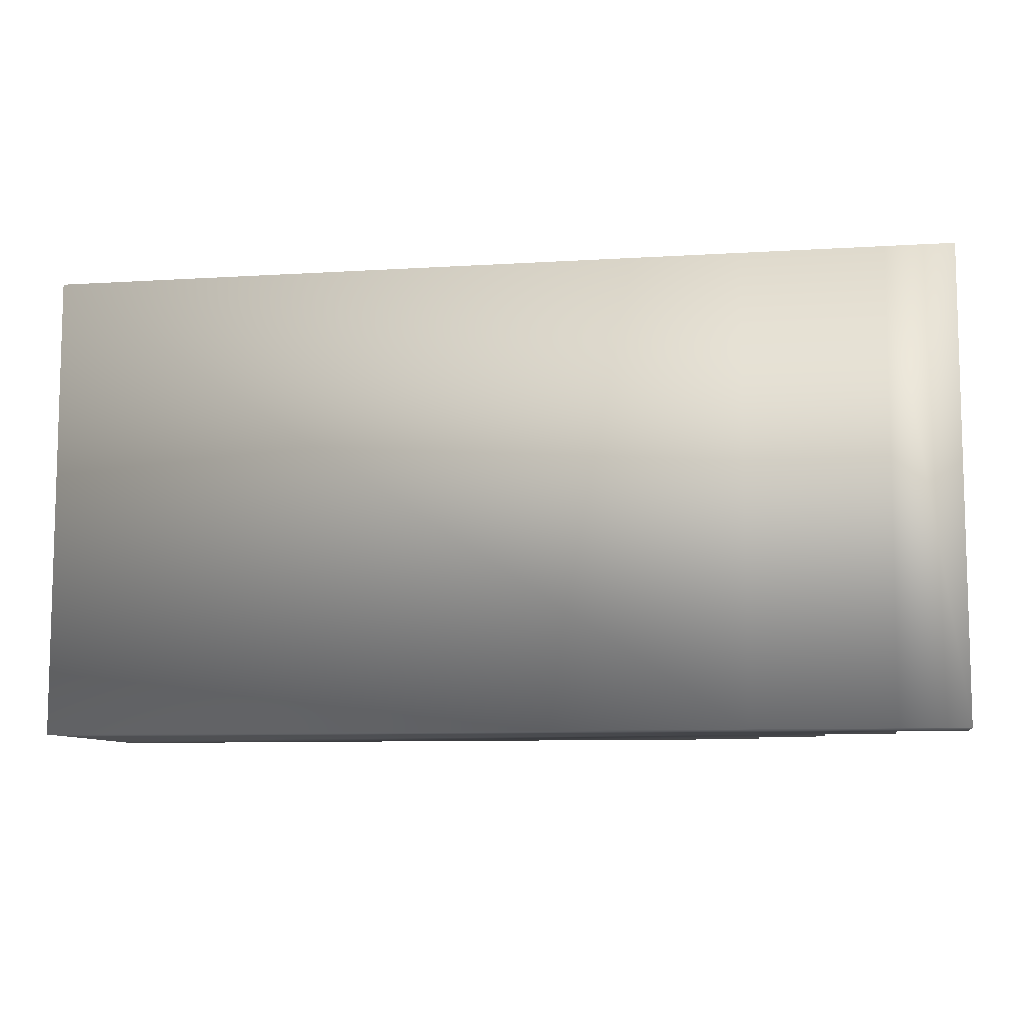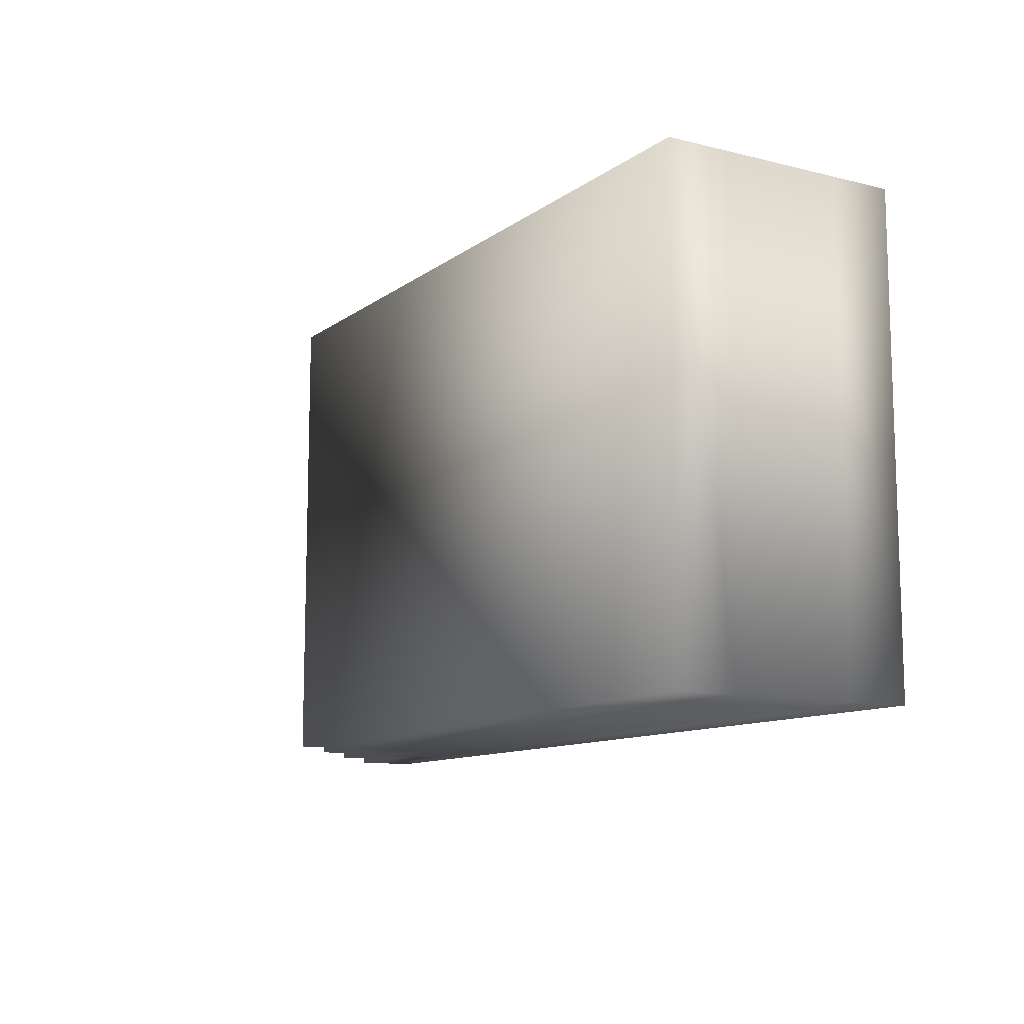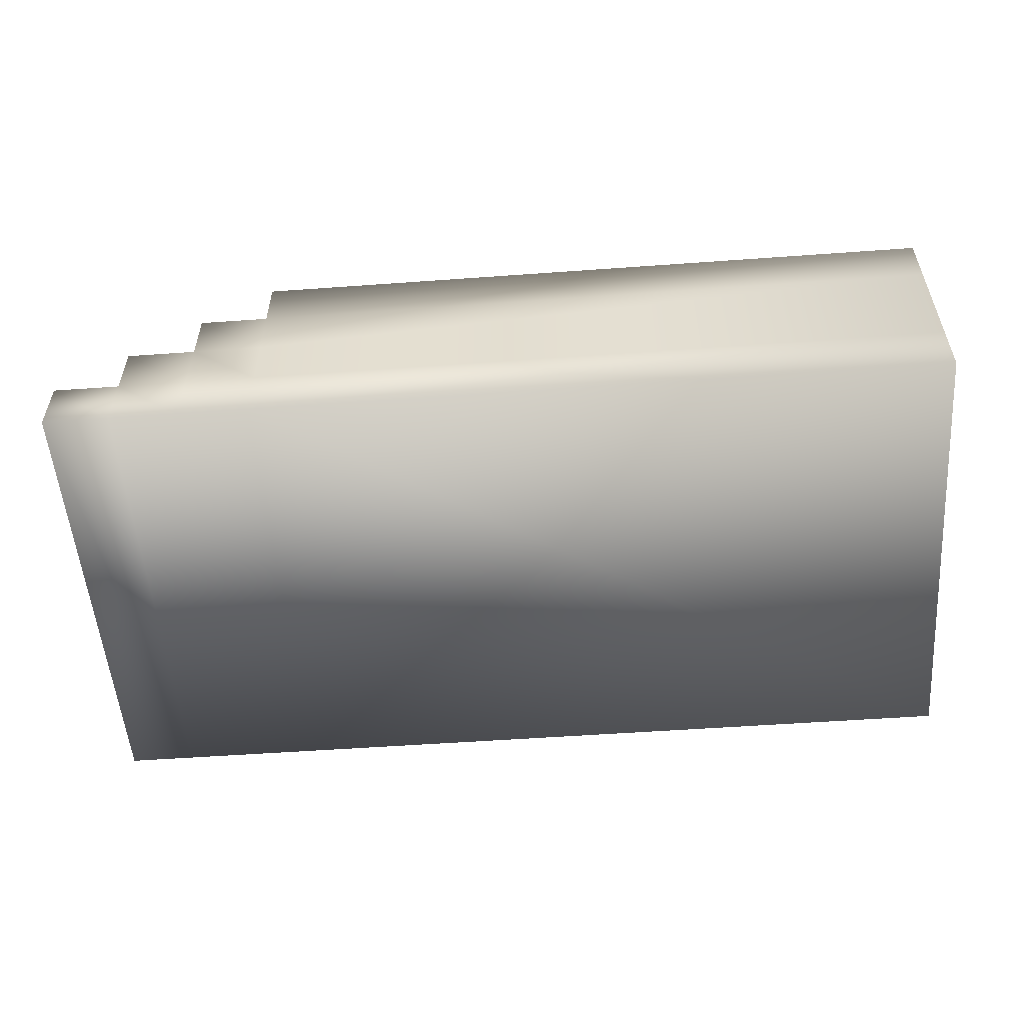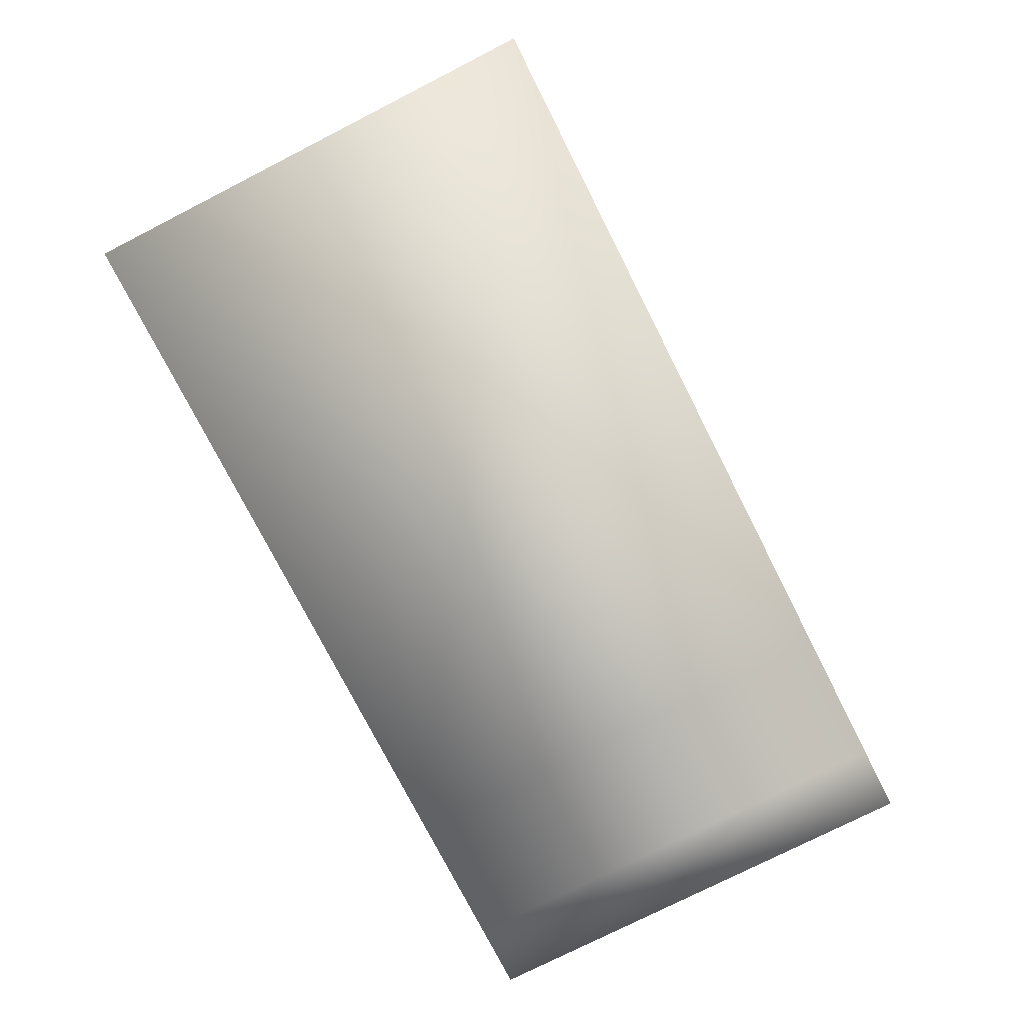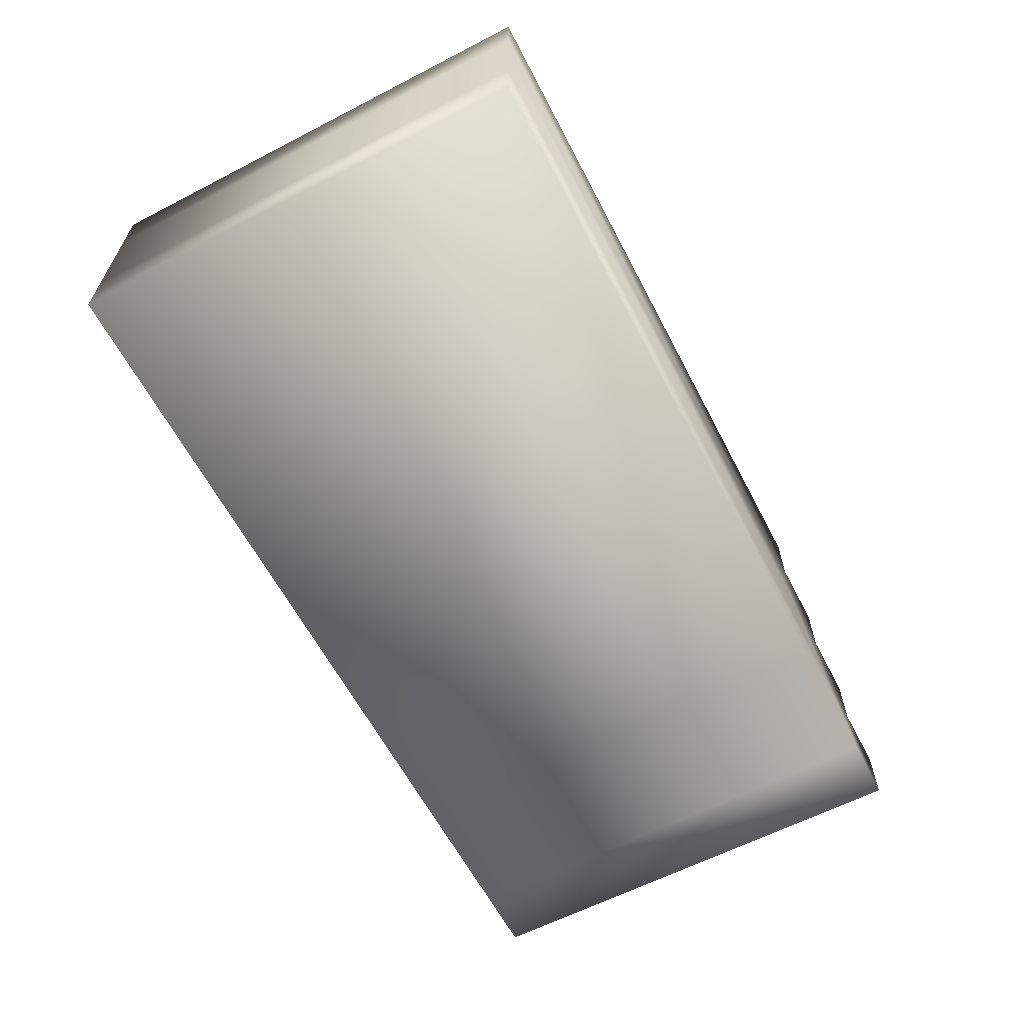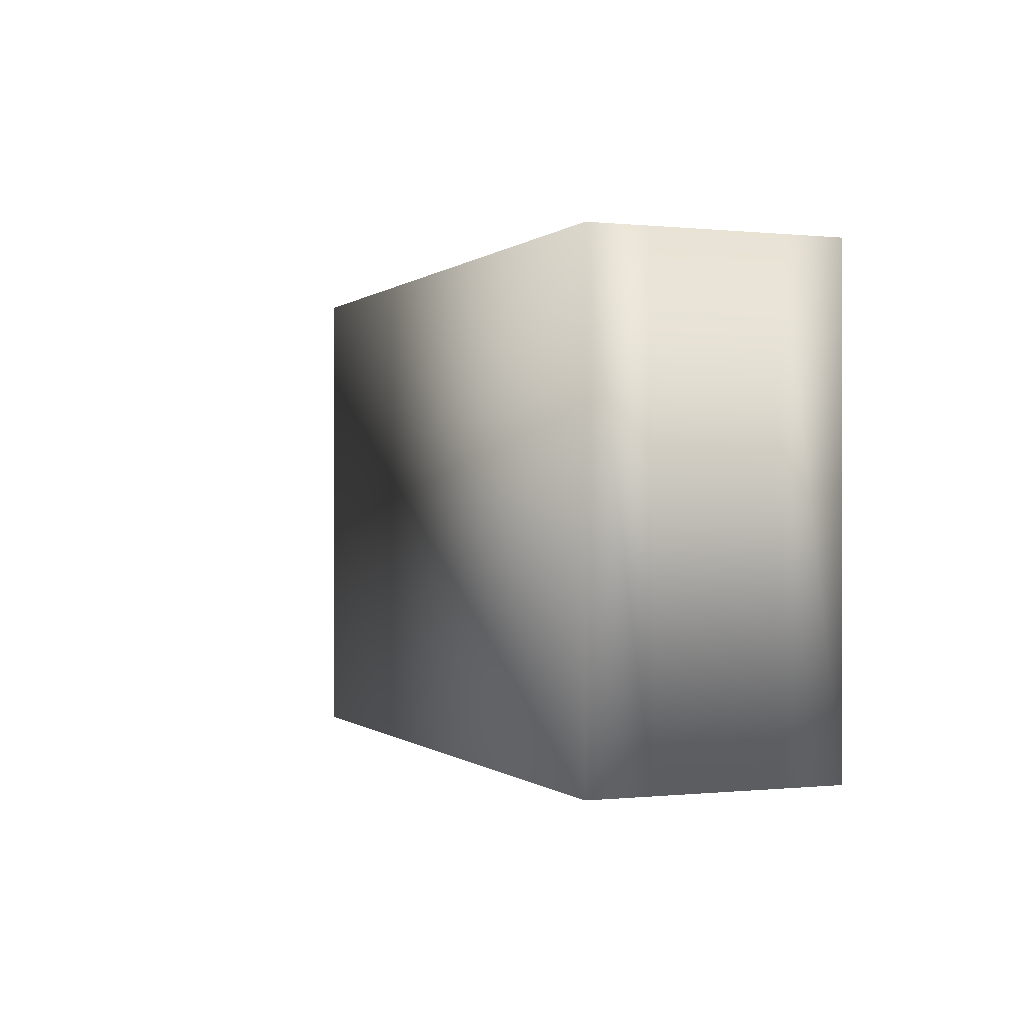
<metadata>
{"format":"obj","ext":"obj","renderer":"f3d","projection":"perspective","resolution":1024,"background":"white","views":[{"elev":-8.9,"azim":9.5,"up":"+Z"},{"elev":-11.1,"azim":-121.1,"up":"+Z"},{"elev":-54.0,"azim":-175.6,"up":"+Y"},{"elev":-76.4,"azim":-63.0,"up":"+Y"},{"elev":-62.1,"azim":-62.4,"up":"+Y"},{"elev":-0.1,"azim":-112.0,"up":"+Z"}]}
</metadata>
<code>
v  6.701 0 21.45
v  6.701 0 -21.75
v  71.68 0 -21.75
v  71.68 0 21.45
v  6.701 22.17 21.45
v  71.68 22.17 21.45
v  71.68 22.17 -21.75
v  6.701 22.17 -21.75
v  71.68 5.543 21.45
v  6.701 5.543 21.45
v  71.68 11.09 21.45
v  6.701 11.09 21.45
v  71.68 16.63 21.45
v  6.701 16.63 21.45
v  90.84 0 21.45
v  90.84 0 -21.75
v  90.84 5.543 -21.75
v  90.84 5.543 21.45
v  84.63 5.543 21.45
v  84.63 5.543 -21.75
v  84.63 11.09 -21.75
v  84.63 11.09 21.45
v  78.17 11.09 21.45
v  78.17 11.09 -21.75
v  78.17 16.63 -21.75
v  78.17 16.63 21.45
v  71.68 16.63 -21.75
v  6.701 5.543 -21.75
v  71.68 5.543 -21.75
v  6.701 11.09 -21.75
v  71.68 11.09 -21.75
v  6.701 16.63 -21.75
v  78.17 0 -21.75
v  78.17 0 21.45
v  78.17 5.543 -21.75
v  78.17 5.543 21.45
v  84.63 0 21.45
v  84.63 0 -21.75
o stairs
g stairs
f 1 2 3 4
f 5 6 7 8
f 1 4 9 10
f 10 9 11 12
f 12 11 13 14
f 14 13 6 5
f 15 16 17 18
f 19 20 21 22
f 23 24 25 26
f 13 27 7 6
f 3 2 28 29
f 29 28 30 31
f 31 30 32 27
f 27 32 8 7
f 2 1 10 28
f 28 10 12 30
f 30 12 14 32
f 32 14 5 8
f 4 3 33 34
f 3 29 35 33
f 29 31 24 35
f 31 27 25 24
f 27 13 26 25
f 13 11 23 26
f 11 9 36 23
f 9 4 34 36
f 24 23 22 21
f 23 36 19 22
f 36 34 37 19
f 34 33 38 37
f 33 35 20 38
f 35 24 21 20
f 20 19 18 17
f 19 37 15 18
f 37 38 16 15
f 38 20 17 16

</code>
